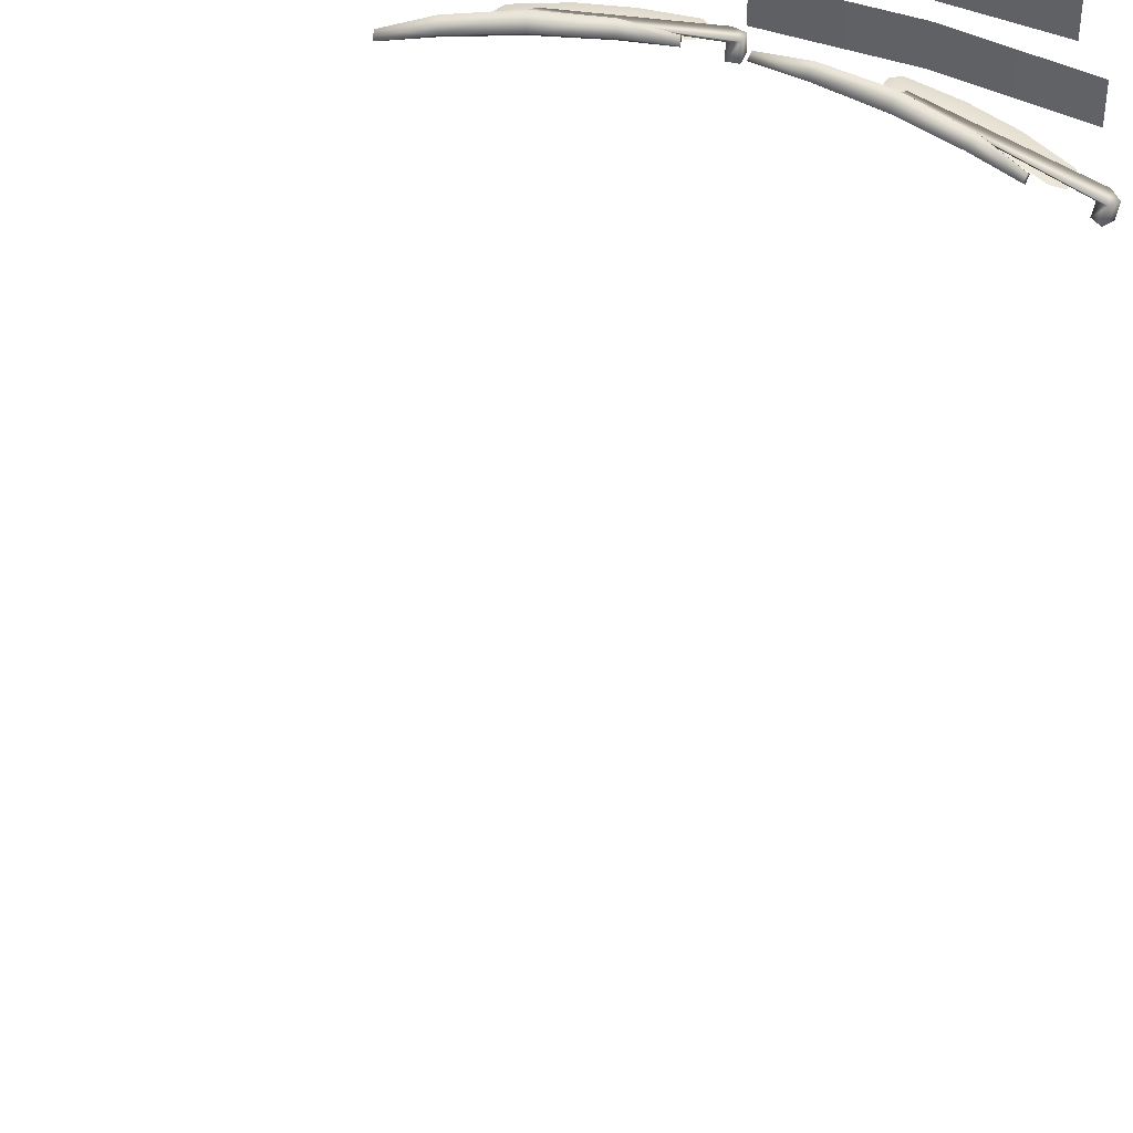
<metadata>
{"format":"obj","ext":"obj","renderer":"f3d","projection":"perspective","resolution":1024,"background":"white","views":[{"elev":50.5,"azim":-157.5,"up":"+Z"}]}
</metadata>
<code>
g default
v 27.46 -84.05 98.45
v 41.71 -80.33 98.43
v 55.34 -74.97 96.99
v 26.45 -81.19 96.85
v 40.52 -77 96.55
v 54.33 -72.11 95.39
v 26.86 -82.78 94.82
v 40.97 -78.71 94.38
v 54.74 -73.71 93.36
v 27.67 -84.83 97.46
v 41.91 -81.11 97.44
v 55.54 -75.75 96
v 64.75 -70.68 93.88
v 64.54 -69.9 94.87
v 64.29 -69.48 92.58
v 64.02 -68.45 93.89
v 17.09 -86.19 96.37
v 16.88 -85.41 97.36
v 16.36 -83.96 96.38
v 16.63 -84.99 95.07
v -35.07 -81.66 98.47
v -20.71 -84.62 99.77
v -6.05 -85.91 99.59
v -34.58 -78.73 96.76
v -20.14 -81.21 97.76
v -5.554 -82.98 97.88
v -34.75 -80.45 94.79
v -20.32 -83.05 95.65
v -5.73 -84.7 95.91
v -35.16 -82.5 97.51
v -20.8 -85.46 98.82
v -6.135 -86.75 98.63
v 4.502 -86.37 97.35
v 4.588 -85.53 98.31
v 4.732 -85.16 96
v 4.845 -84.05 97.27
v -45.11 -79.1 95.44
v -45.03 -78.27 96.4
v -44.77 -76.79 95.35
v -44.89 -77.89 94.09
v 11.35 -94.36 88.29
v 11.35 -91.62 87.83
v 11.35 -94.36 93.38
v 11.35 -91.62 92.25
v 8.611 -94.36 92.91
v 8.611 -91.62 93.38
v 8.611 -94.36 88.29
v 8.611 -91.62 88.29
v 40.85 -82.33 97.46
v 42.67 -80.78 96.99
v 42.14 -80.21 98.19
v -56.61 -84.06 87.27
v -55.11 -81.74 87
v -57.28 -84.06 92.31
v -55.7 -81.74 91
v -59.52 -82.61 91.54
v -58.15 -80.29 92.19
v -58.91 -82.61 86.96
v -57.47 -80.29 87.15
v -21.76 -86.35 98.43
v -20.23 -85.12 98.27
v -20.54 -84.35 99.44
v -2.325 159.6 103
v 18.43 158.7 102.8
v -1.16 162.1 103.4
v 18.43 160.8 103.2
v -1.16 162.5 102.7
v 18.43 161.2 102.5
v -2.325 161 100.7
v 18.43 159.8 100.8
v 32.1 157.9 100.9
v 32.1 156.9 102.6
v 32.1 159 102.2
v 32.1 158.6 102.9
v 36.24 157.2 101.1
v 36.24 156.5 102.3
v 35.5 158 102
v 35.5 157.6 102.6
v -3.159 160.3 101.9
v 17.54 -97.76 89.76
v 15.47 -96.16 90.13
v 15.22 -92.63 90.91
v 17.1 -90.87 91.26
v 27.99 -89.04 90.51
v 40.12 -85.98 90.04
v 47.38 -83.38 89.76
v 50.1 -84.13 89.17
v 51.04 -87.27 88.37
v 39.18 -94.09 88.83
v 28.61 -96.53 89.29
v 17.45 -94.3 91.01
v 48.43 -86.64 89.58
v 39.74 -89.78 90.11
v 28.18 -92.77 90.59
v 49.77 -90.18 88.03
v -17.54 -97.76 89.76
v -15.47 -96.16 90.13
v -15.22 -92.63 90.91
v -17.1 -90.87 91.26
v -27.99 -89.04 90.51
v -40.12 -85.98 90.04
v -47.38 -83.38 89.76
v -50.1 -84.13 89.17
v -51.04 -87.27 88.37
v -39.18 -94.09 88.83
v -28.61 -96.53 89.29
v -17.45 -94.3 91.01
v -48.43 -86.64 89.58
v -39.74 -89.78 90.11
v -28.18 -92.77 90.59
v -49.77 -90.18 88.03
v 26.48 -176.2 30.82
v -26.48 -176.2 30.82
v 26.48 -176.2 41.7
v -26.48 -176.2 41.7
v 26.48 171.1 69.16
v -26.48 171.1 69.16
v 26.48 169.4 79.91
v -26.48 169.4 79.91
v -34.89 -168.2 19.24
v -1e-06 -170.3 19.24
v -34.89 -168.2 31.42
v -1e-06 -170.3 31.42
v 34.89 -168.2 19.24
v 34.89 -168.2 31.42
f 1 2 5 4
f 2 3 6 5
f 4 5 8 7
f 5 6 9 8
f 7 8 11 10
f 8 9 12 11
f 10 11 2 1
f 11 12 3 2
f 14 13 15 16
f 17 18 19 20
f 3 12 13 14
f 12 9 15 13
f 9 6 16 15
f 6 3 14 16
f 10 1 18 17
f 1 4 19 18
f 4 7 20 19
f 7 10 17 20
f 21 22 25 24
f 22 23 26 25
f 24 25 28 27
f 25 26 29 28
f 27 28 31 30
f 28 29 32 31
f 30 31 22 21
f 31 32 23 22
f 34 33 35 36
f 37 38 39 40
f 23 32 33 34
f 32 29 35 33
f 29 26 36 35
f 26 23 34 36
f 30 21 38 37
f 21 24 39 38
f 24 27 40 39
f 27 30 37 40
f 41 42 44 43
f 49 50 51
f 45 46 48 47
f 42 48 46 44
f 47 41 43 45
f 43 46 45
f 43 44 50 49
f 44 46 51 50
f 46 43 49 51
f 52 53 55 54
f 60 61 62
f 56 57 59 58
f 53 59 57 55
f 58 52 54 56
f 54 57 56
f 54 55 61 60
f 55 57 62 61
f 57 54 60 62
f 63 64 66 65
f 65 66 68 67
f 67 68 70 69
f 69 70 64 63 79
f 76 75 77 78
f 79 63 65
f 64 70 71 72
f 70 68 73 71
f 68 66 74 73
f 66 64 72 74
f 72 71 75 76
f 71 73 77 75
f 73 74 78 77
f 74 72 76 78
f 69 79 67
f 67 79 65
f 91 82 81
f 94 84 83 91
f 94 93 85 84
f 93 92 86 85
f 92 87 86
f 91 83 82
f 80 91 81
f 95 88 92
f 88 87 92
f 90 89 93 94
f 80 90 94 91
f 89 95 92 93
f 107 97 98
f 110 107 99 100
f 110 100 101 109
f 109 101 102 108
f 108 102 103
f 107 98 99
f 96 97 107
f 111 108 104
f 104 108 103
f 106 110 109 105
f 96 107 110 106
f 105 109 108 111
f 112 114 115 113
f 116 117 119 118
f 120 121 123 122
f 124 125 123 121

</code>
